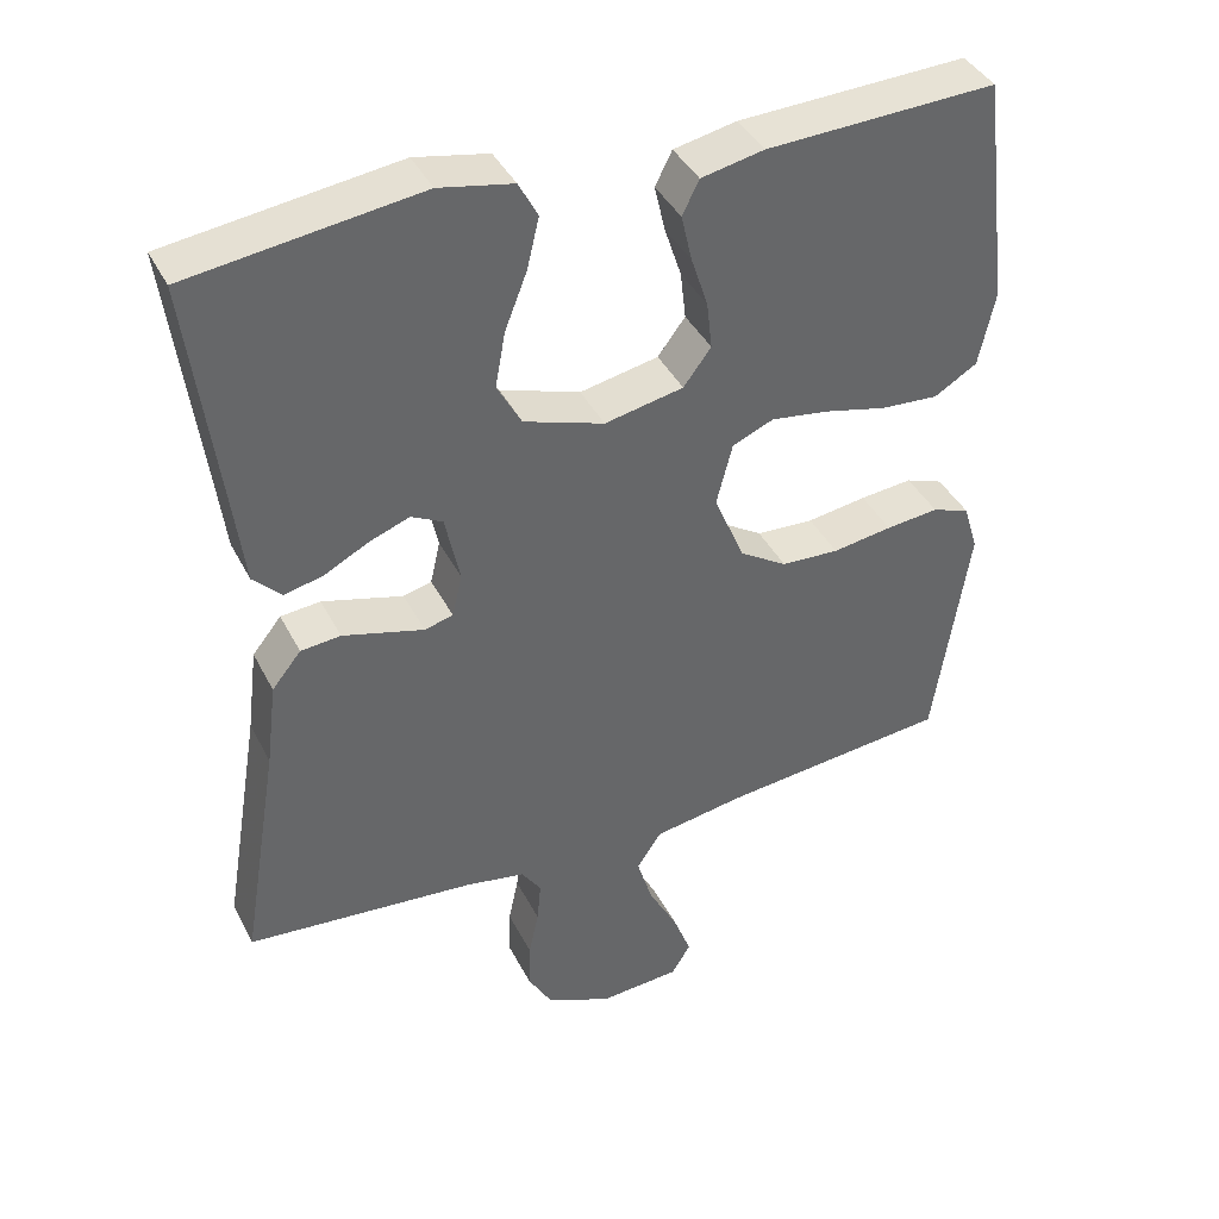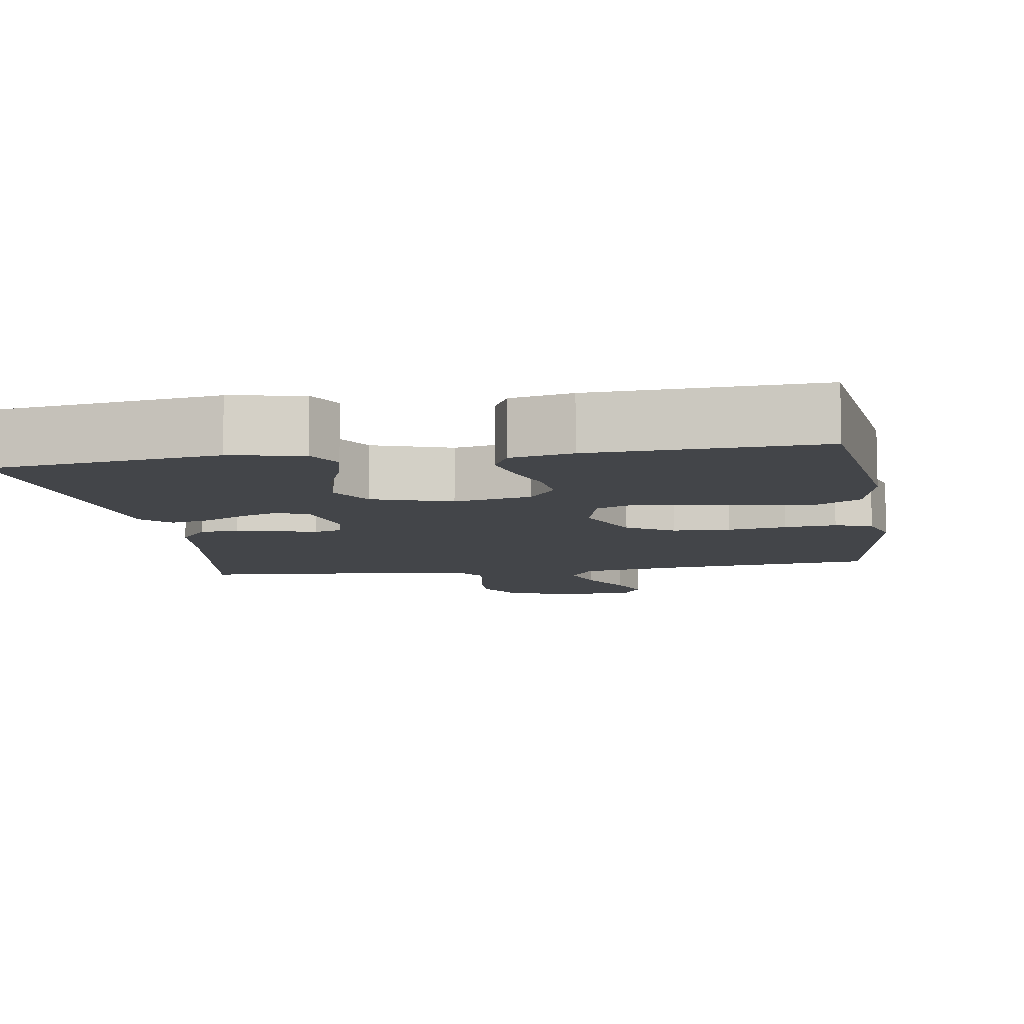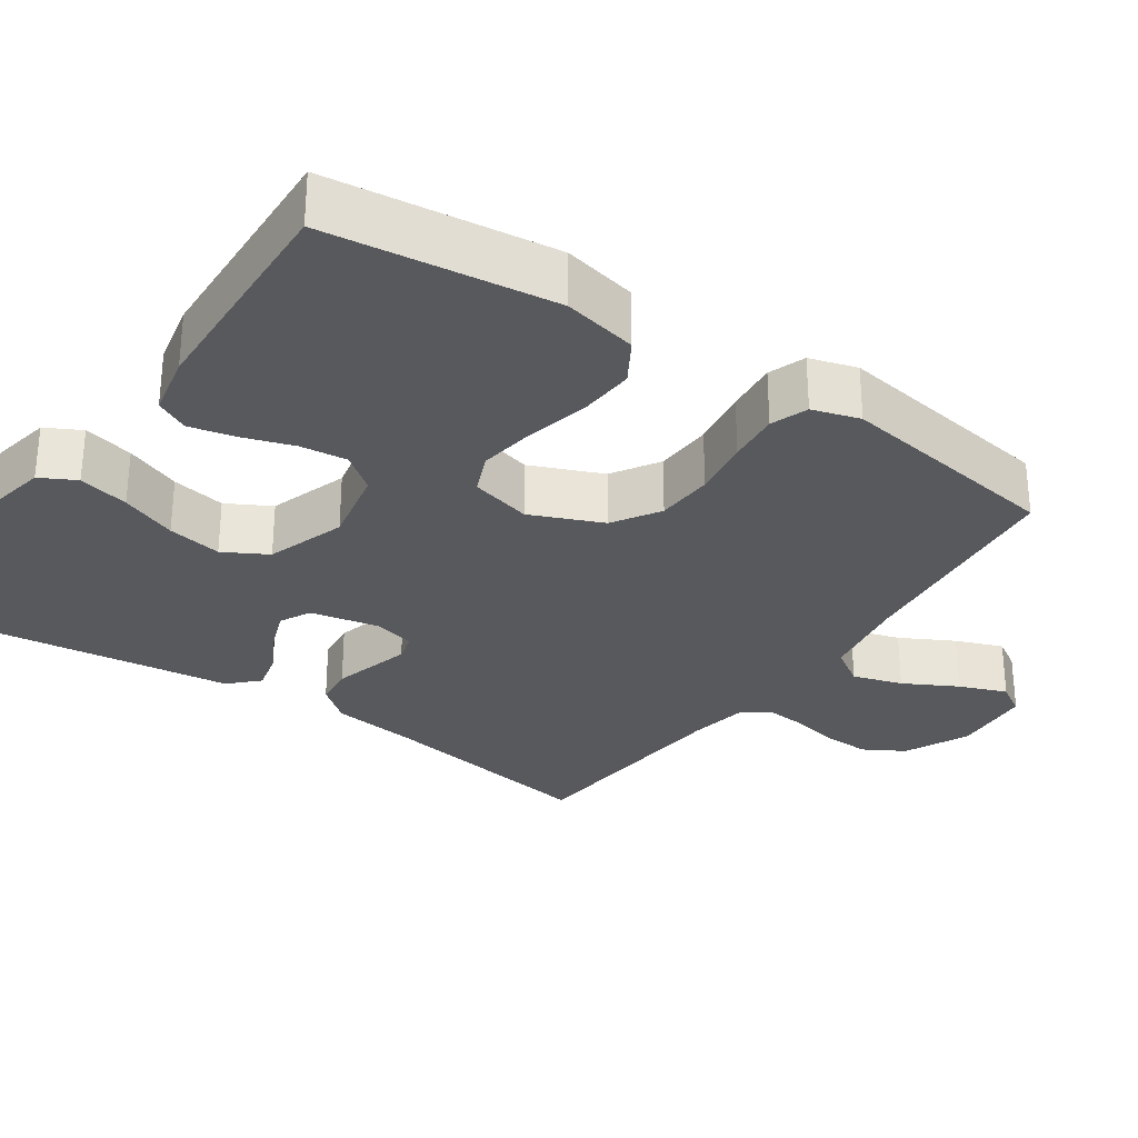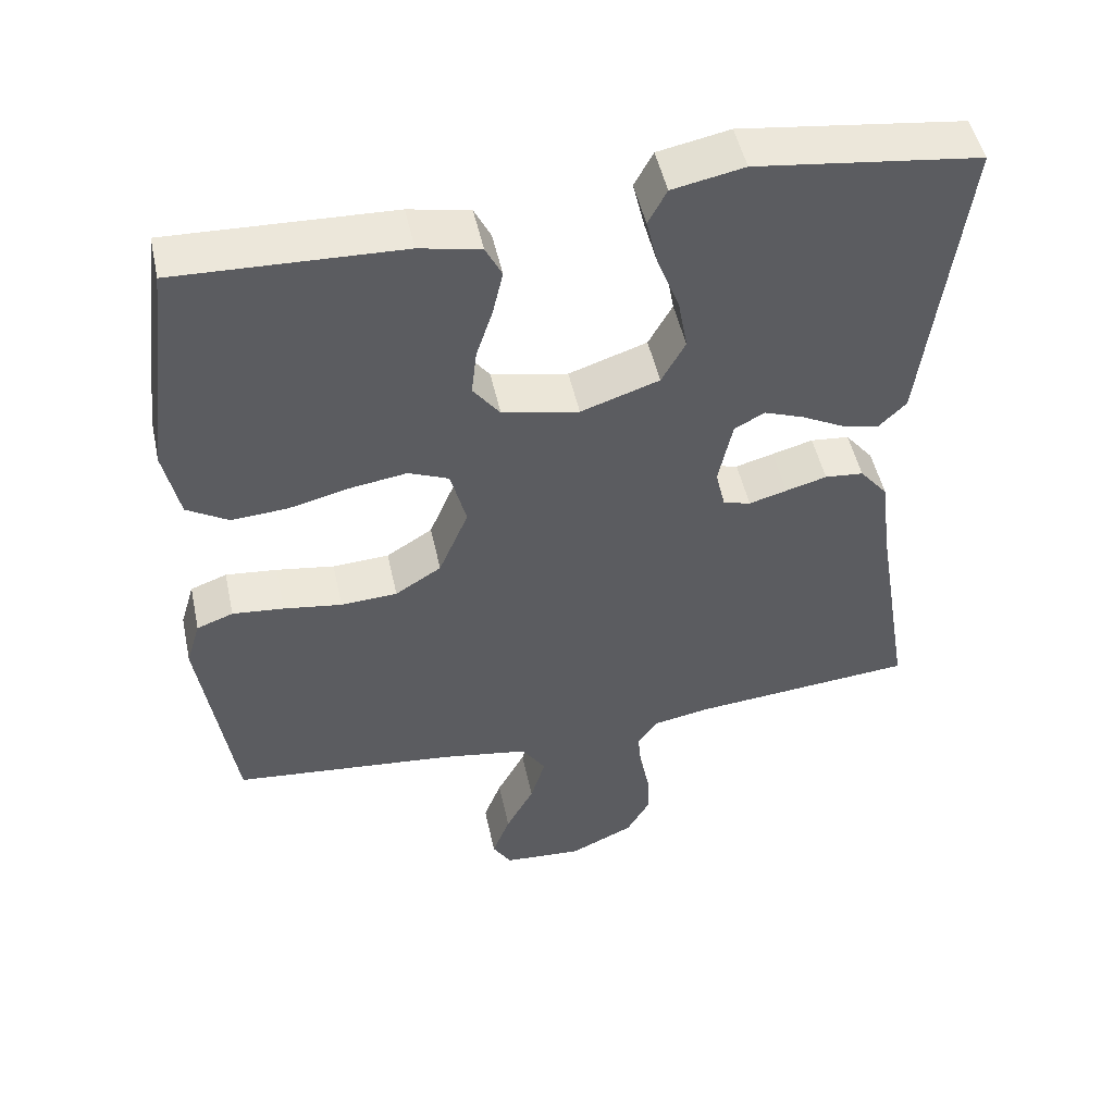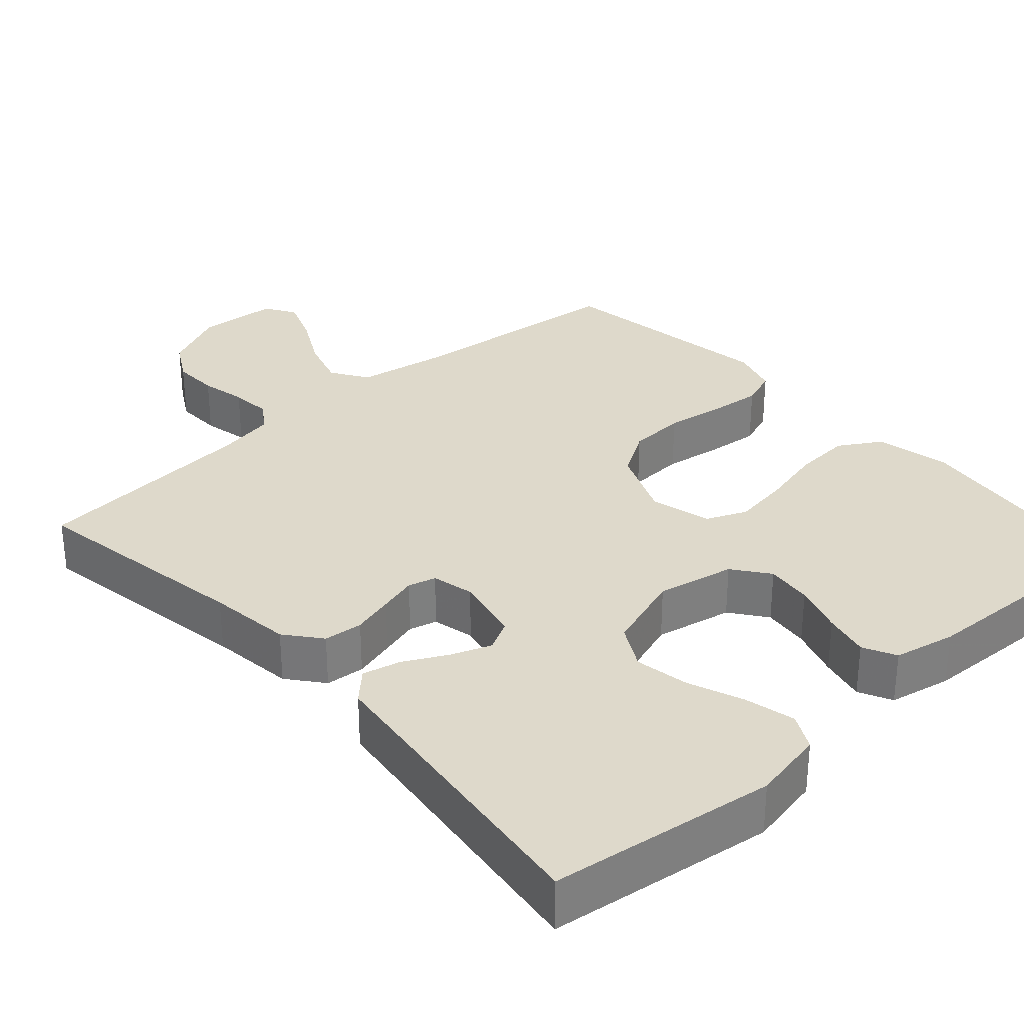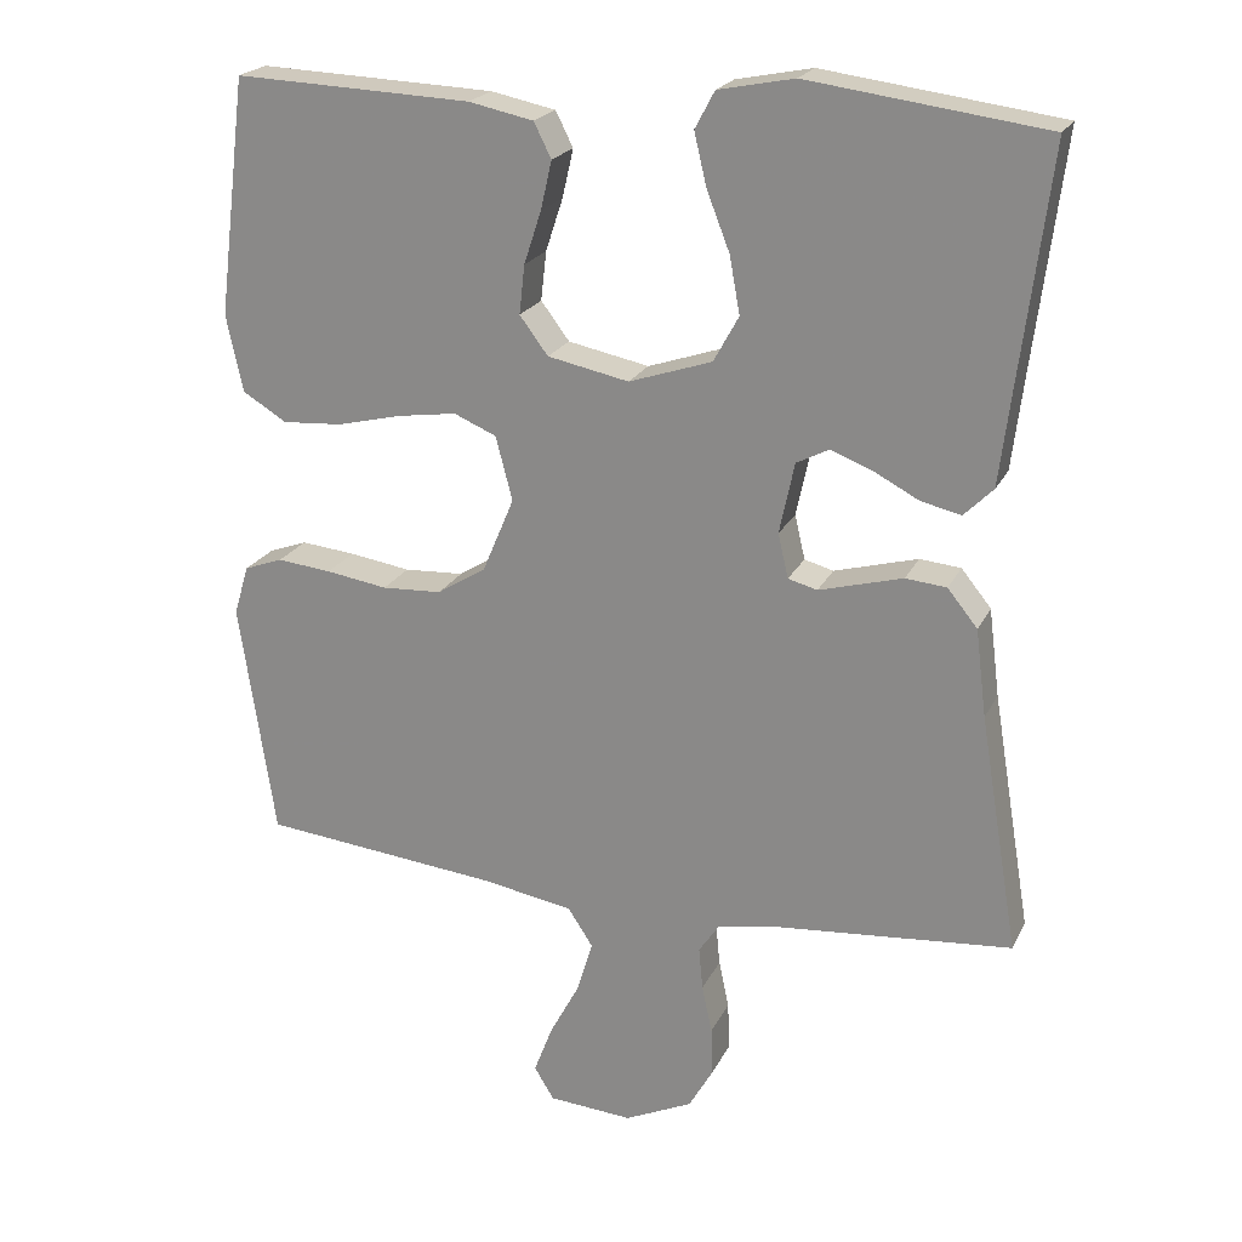
<metadata>
{"format":"obj","ext":"obj","renderer":"f3d","projection":"perspective","resolution":1024,"background":"white","views":[{"elev":40.2,"azim":-25.0,"up":"+Z"},{"elev":-8.8,"azim":9.2,"up":"+Y"},{"elev":-29.7,"azim":55.5,"up":"+Y"},{"elev":49.7,"azim":167.8,"up":"+Z"},{"elev":31.7,"azim":-41.9,"up":"+Y"},{"elev":21.6,"azim":-159.8,"up":"+Z"}]}
</metadata>
<code>
v -0.5 0.07 0.5
v -0.2 0.07 0.54
v -0.104 0.07 0.521
v -0.079 0.07 0.474
v -0.095 0.07 0.407
v -0.124 0.07 0.333
v -0.137 0.07 0.261
v -0.105 0.07 0.203
v 0 0.07 0.168
v 0.103 0.07 0.189
v 0.139 0.07 0.237
v 0.132 0.07 0.299
v 0.11 0.07 0.366
v 0.096 0.07 0.427
v 0.118 0.07 0.471
v 0.2 0.07 0.488
v 0.5 0.07 0.5
v 0.537 0.07 0.2
v 0.516 0.07 0.102
v 0.46 0.07 0.068
v 0.385 0.07 0.073
v 0.302 0.07 0.093
v 0.227 0.07 0.104
v 0.173 0.07 0.081
v 0.152 0.07 0
v 0.192 0.07 -0.095
v 0.254 0.07 -0.134
v 0.33 0.07 -0.138
v 0.408 0.07 -0.126
v 0.477 0.07 -0.119
v 0.526 0.07 -0.137
v 0.545 0.07 -0.2
v 0.5 0.07 -0.5
v 0.2 0.07 -0.531
v 0.082 0.07 -0.551
v 0.05 0.07 -0.6
v 0.07 0.07 -0.666
v 0.108 0.07 -0.737
v 0.132 0.07 -0.8
v 0.107 0.07 -0.841
v 0 0.07 -0.849
v -0.086 0.07 -0.809
v -0.117 0.07 -0.755
v -0.115 0.07 -0.693
v -0.102 0.07 -0.632
v -0.097 0.07 -0.578
v -0.123 0.07 -0.54
v -0.2 0.07 -0.526
v -0.5 0.07 -0.5
v -0.45 0.07 -0.2
v -0.436 0.07 -0.089
v -0.398 0.07 -0.042
v -0.346 0.07 -0.037
v -0.291 0.07 -0.052
v -0.24 0.07 -0.066
v -0.203 0.07 -0.056
v -0.19 0.07 0
v -0.209 0.07 0.09
v -0.25 0.07 0.111
v -0.303 0.07 0.091
v -0.36 0.07 0.061
v -0.411 0.07 0.049
v -0.448 0.07 0.086
v -0.462 0.07 0.2
v -0.5 0 0.5
v -0.2 0 0.54
v -0.104 0 0.521
v -0.079 0 0.474
v -0.095 0 0.407
v -0.124 0 0.333
v -0.137 0 0.261
v -0.105 0 0.203
v 0 0 0.168
v 0.103 0 0.189
v 0.139 0 0.237
v 0.132 0 0.299
v 0.11 0 0.366
v 0.096 0 0.427
v 0.118 0 0.471
v 0.2 0 0.488
v 0.5 0 0.5
v 0.537 0 0.2
v 0.516 0 0.102
v 0.46 0 0.068
v 0.385 0 0.073
v 0.302 0 0.093
v 0.227 0 0.104
v 0.173 0 0.081
v 0.152 0 0
v 0.192 0 -0.095
v 0.254 0 -0.134
v 0.33 0 -0.138
v 0.408 0 -0.126
v 0.477 0 -0.119
v 0.526 0 -0.137
v 0.545 0 -0.2
v 0.5 0 -0.5
v 0.2 0 -0.531
v 0.082 0 -0.551
v 0.05 0 -0.6
v 0.07 0 -0.666
v 0.108 0 -0.737
v 0.132 0 -0.8
v 0.107 0 -0.841
v 0 0 -0.849
v -0.086 0 -0.809
v -0.117 0 -0.755
v -0.115 0 -0.693
v -0.102 0 -0.632
v -0.097 0 -0.578
v -0.123 0 -0.54
v -0.2 0 -0.526
v -0.5 0 -0.5
v -0.45 0 -0.2
v -0.436 0 -0.089
v -0.398 0 -0.042
v -0.346 0 -0.037
v -0.291 0 -0.052
v -0.24 0 -0.066
v -0.203 0 -0.056
v -0.19 0 0
v -0.209 0 0.09
v -0.25 0 0.111
v -0.303 0 0.091
v -0.36 0 0.061
v -0.411 0 0.049
v -0.448 0 0.086
v -0.462 0 0.2
f 62 63 64
f 61 62 64
f 60 61 64
f 4 5 6
f 3 4 6
f 2 3 6
f 1 2 6
f 64 1 6
f 60 64 6
f 59 60 6
f 58 59 6 7
f 57 58 7 8
f 56 57 8 9
f 53 54 55
f 52 53 55
f 51 52 55
f 50 51 55
f 50 55 56
f 49 50 56
f 48 49 56
f 56 9 10
f 48 56 10
f 47 48 10
f 43 44 45
f 42 43 45
f 41 42 45
f 40 41 45
f 39 40 45
f 38 39 45
f 37 38 45
f 36 37 45 46
f 47 10 11
f 46 47 11
f 36 46 11
f 35 36 11
f 32 33 34
f 31 32 34
f 30 31 34
f 29 30 34
f 28 29 34
f 27 28 34 35
f 20 21 22
f 19 20 22
f 18 19 22
f 17 18 22
f 16 17 22
f 15 16 22
f 14 15 22
f 13 14 22
f 12 13 22
f 11 12 22 23
f 26 27 35
f 25 26 35
f 25 35 11
f 24 25 11
f 11 23 24
f 128 127 126
f 128 126 125
f 128 125 124
f 70 69 68
f 70 68 67
f 70 67 66
f 70 66 65
f 70 65 128
f 70 128 124
f 70 124 123
f 71 70 123 122
f 72 71 122 121
f 73 72 121 120
f 119 118 117
f 119 117 116
f 119 116 115
f 119 115 114
f 120 119 114
f 120 114 113
f 120 113 112
f 74 73 120
f 74 120 112
f 74 112 111
f 109 108 107
f 109 107 106
f 109 106 105
f 109 105 104
f 109 104 103
f 109 103 102
f 109 102 101
f 110 109 101 100
f 75 74 111
f 75 111 110
f 75 110 100
f 75 100 99
f 98 97 96
f 98 96 95
f 98 95 94
f 98 94 93
f 98 93 92
f 99 98 92 91
f 86 85 84
f 86 84 83
f 86 83 82
f 86 82 81
f 86 81 80
f 86 80 79
f 86 79 78
f 86 78 77
f 86 77 76
f 87 86 76 75
f 99 91 90
f 99 90 89
f 75 99 89
f 75 89 88
f 88 87 75
f 1 65 66 2
f 2 66 67 3
f 3 67 68 4
f 4 68 69 5
f 5 69 70 6
f 6 70 71 7
f 7 71 72 8
f 8 72 73 9
f 9 73 74 10
f 10 74 75 11
f 11 75 76 12
f 12 76 77 13
f 13 77 78 14
f 14 78 79 15
f 15 79 80 16
f 16 80 81 17
f 17 81 82 18
f 18 82 83 19
f 19 83 84 20
f 20 84 85 21
f 21 85 86 22
f 22 86 87 23
f 23 87 88 24
f 24 88 89 25
f 25 89 90 26
f 26 90 91 27
f 27 91 92 28
f 28 92 93 29
f 29 93 94 30
f 30 94 95 31
f 31 95 96 32
f 32 96 97 33
f 33 97 98 34
f 34 98 99 35
f 35 99 100 36
f 36 100 101 37
f 37 101 102 38
f 38 102 103 39
f 39 103 104 40
f 40 104 105 41
f 41 105 106 42
f 42 106 107 43
f 43 107 108 44
f 44 108 109 45
f 45 109 110 46
f 46 110 111 47
f 47 111 112 48
f 48 112 113 49
f 49 113 114 50
f 50 114 115 51
f 51 115 116 52
f 52 116 117 53
f 53 117 118 54
f 54 118 119 55
f 55 119 120 56
f 56 120 121 57
f 57 121 122 58
f 58 122 123 59
f 59 123 124 60
f 60 124 125 61
f 61 125 126 62
f 62 126 127 63
f 63 127 128 64
f 64 128 65 1

</code>
